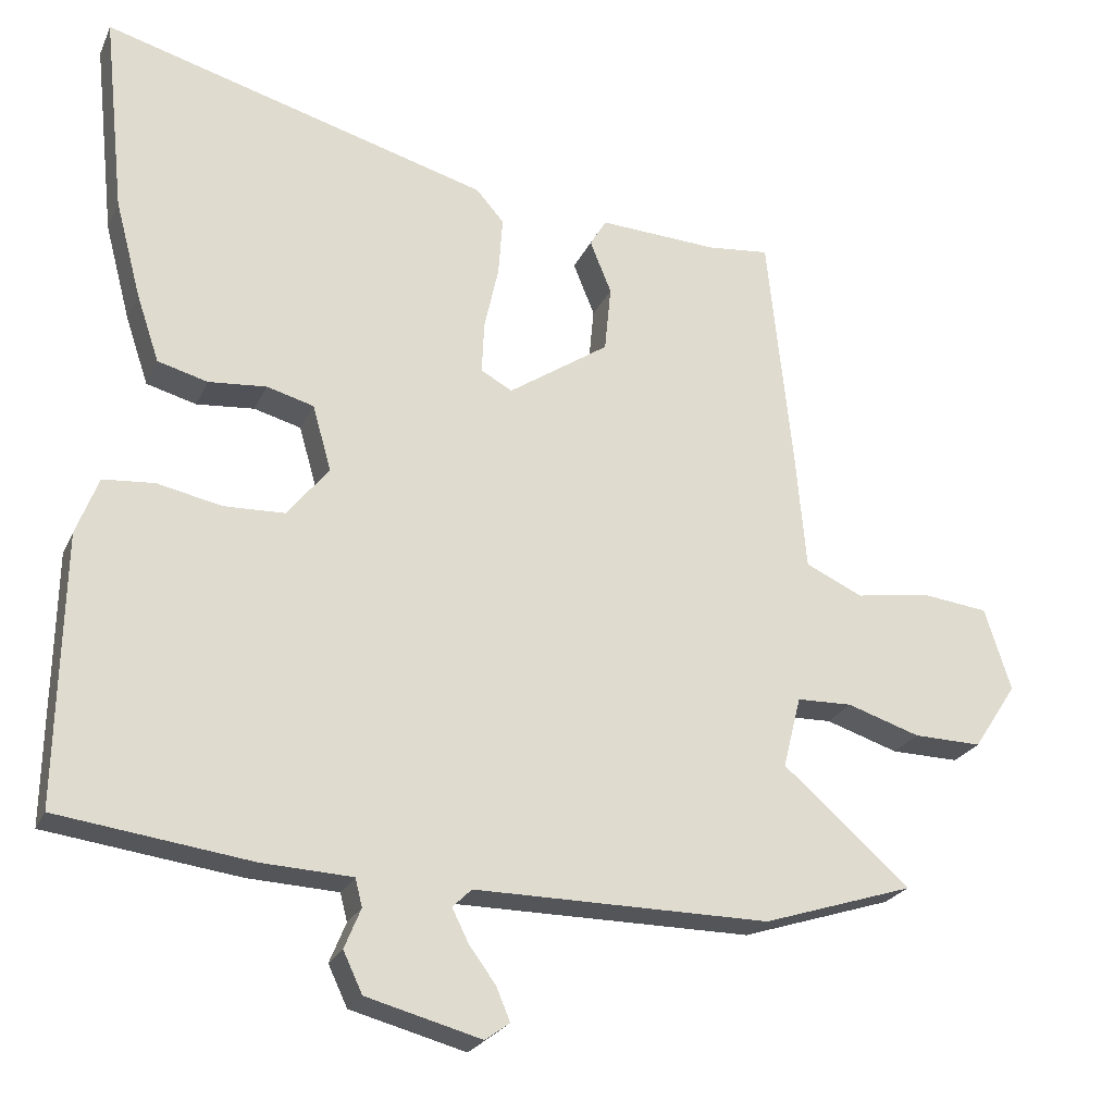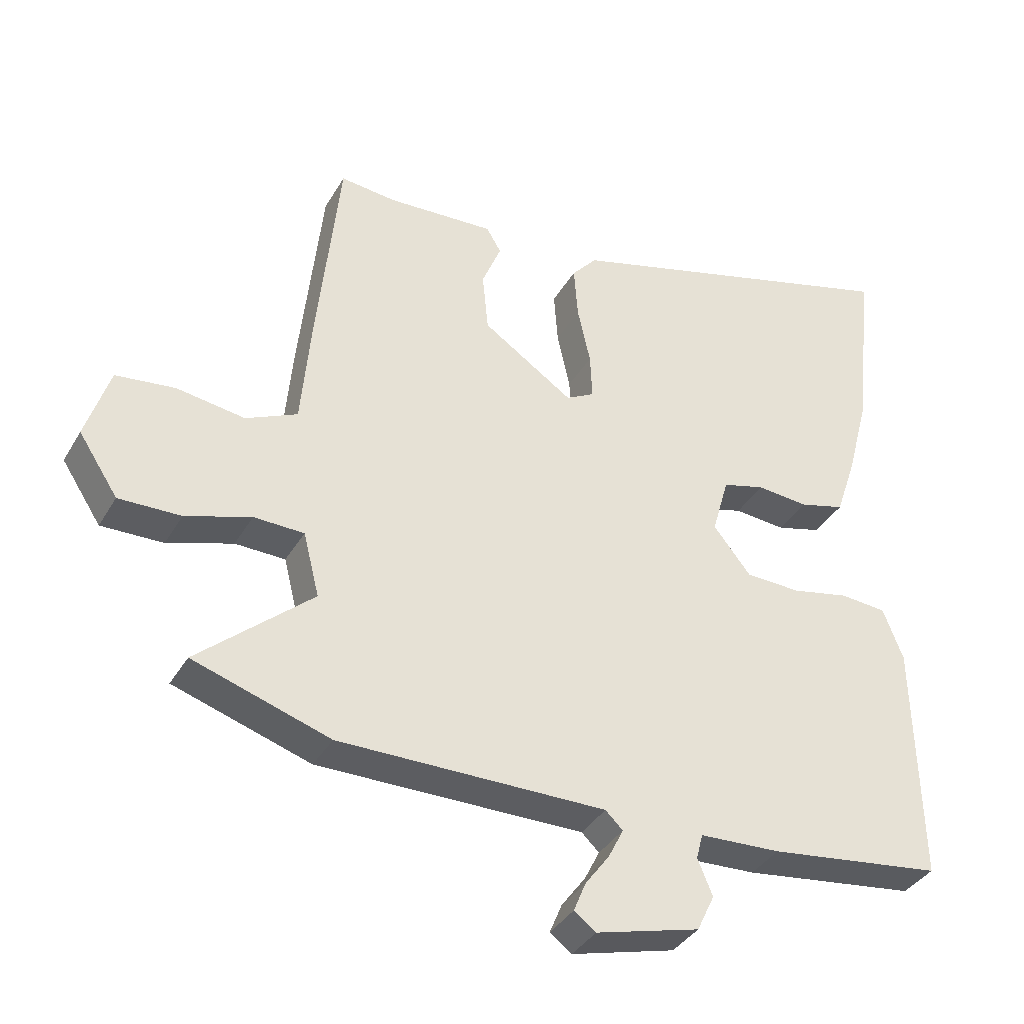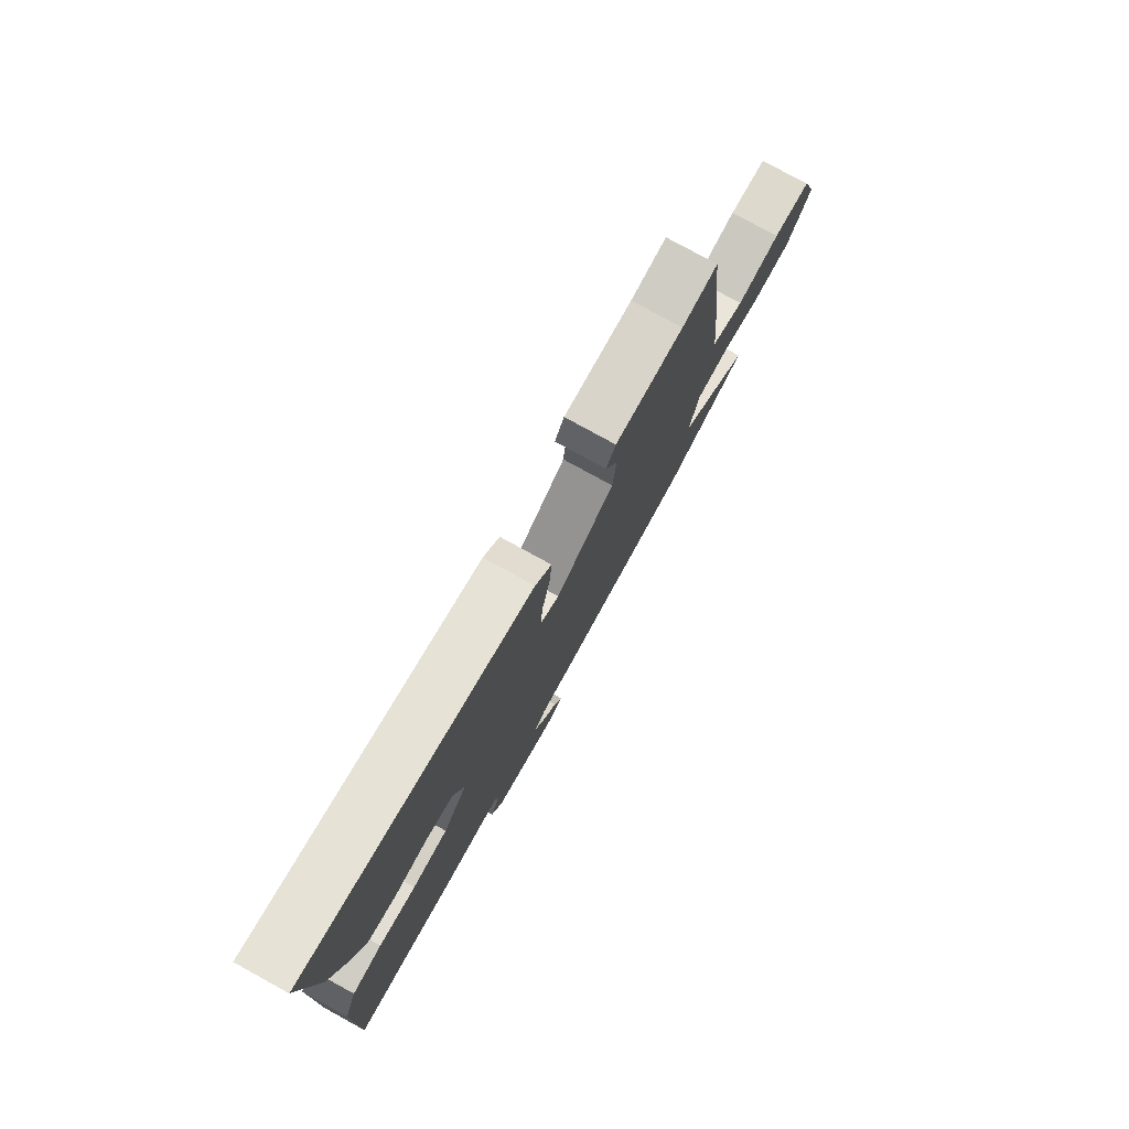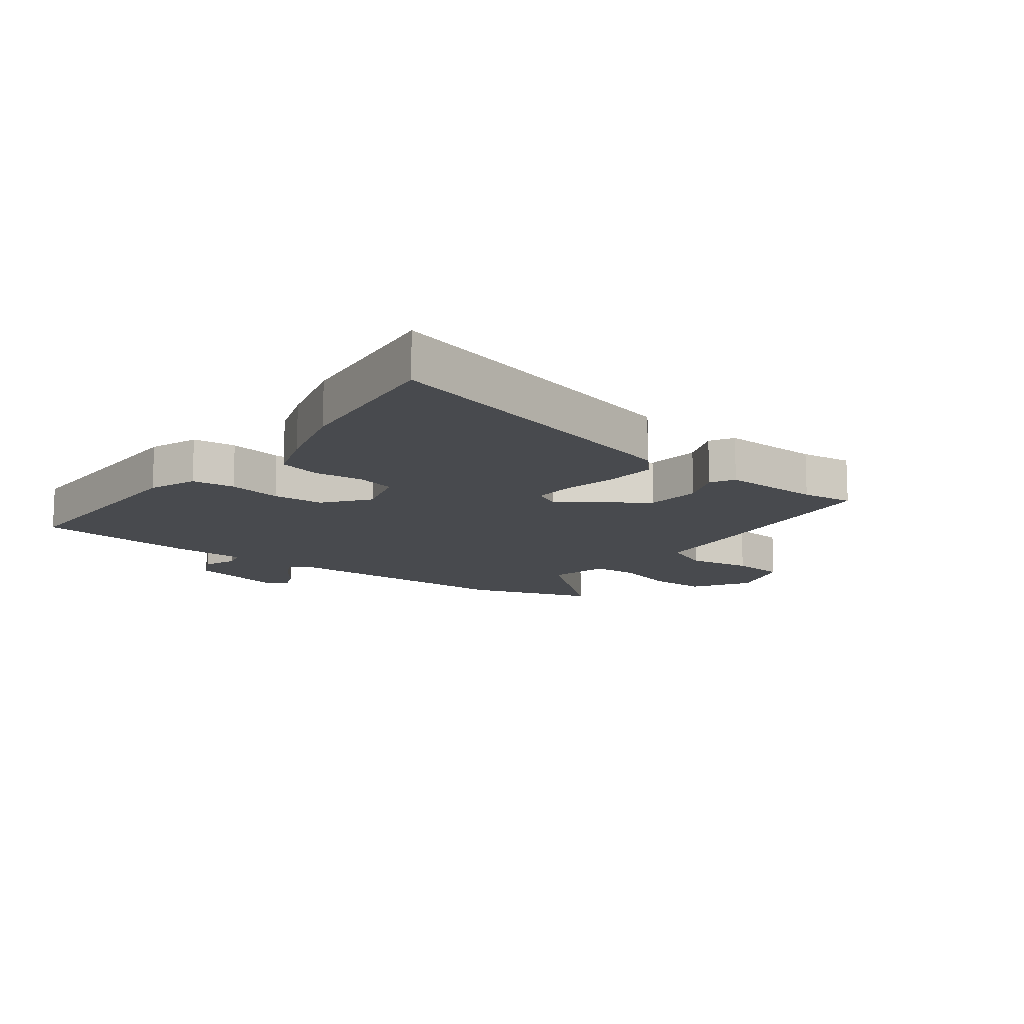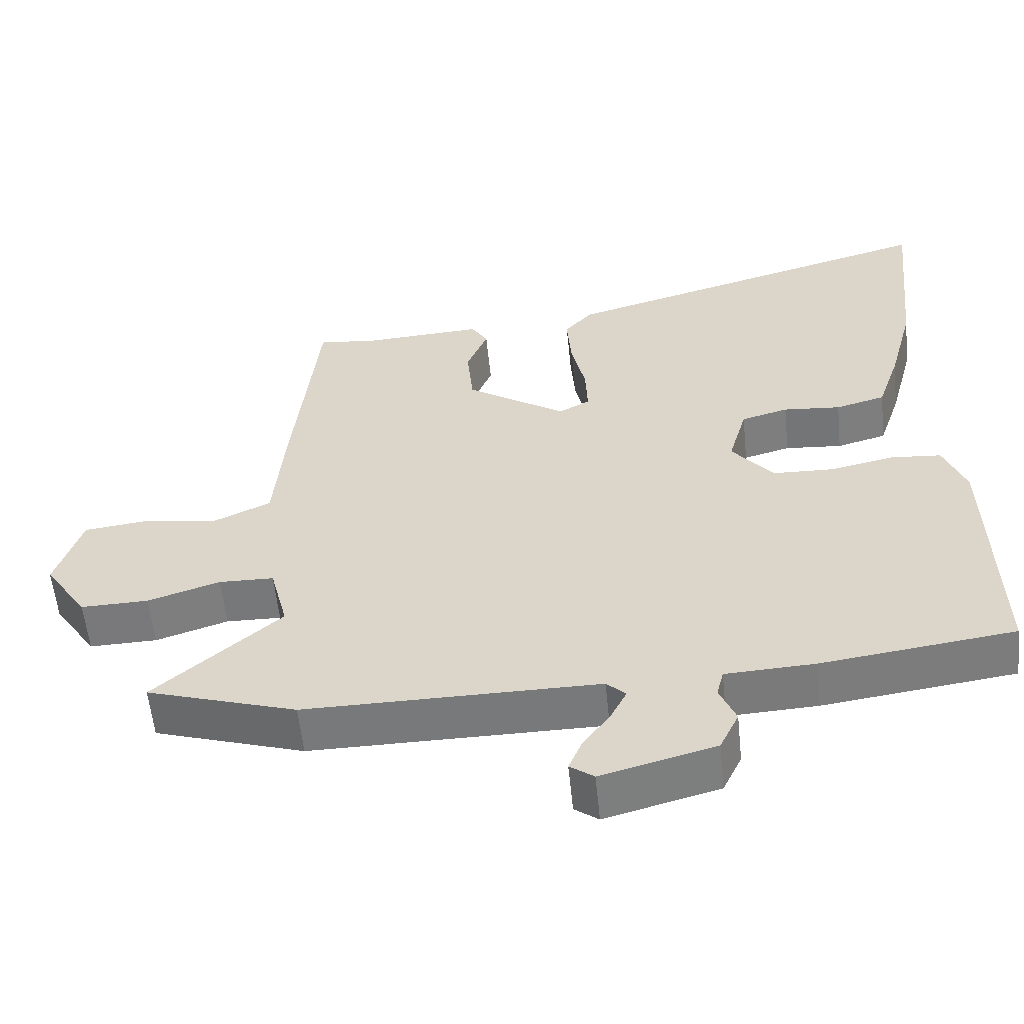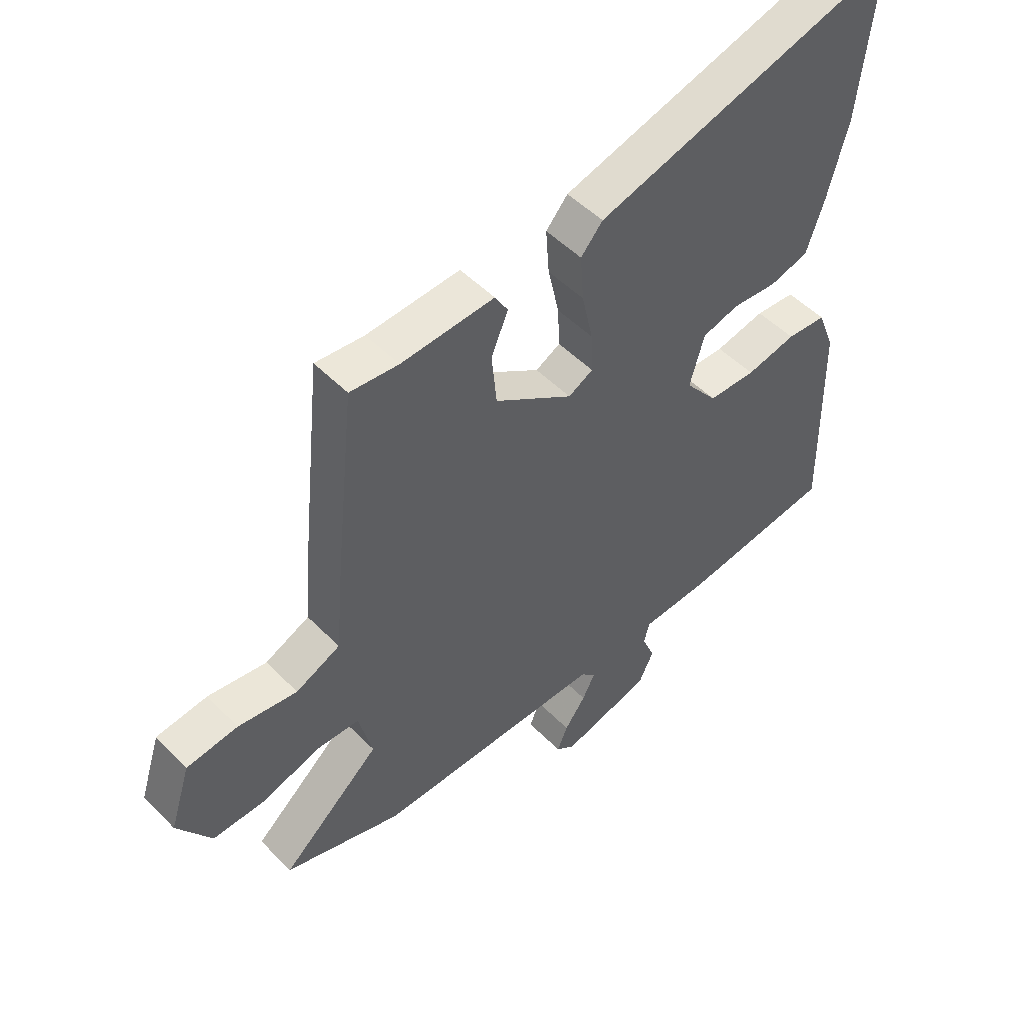
<metadata>
{"format":"obj","ext":"obj","renderer":"f3d","projection":"perspective","resolution":1024,"background":"white","views":[{"elev":-23.8,"azim":-19.8,"up":"+Z"},{"elev":-37.1,"azim":153.1,"up":"+Z"},{"elev":78.6,"azim":-61.2,"up":"+Z"},{"elev":-12.8,"azim":-36.2,"up":"+Y"},{"elev":-57.6,"azim":-174.2,"up":"+Z"},{"elev":50.4,"azim":137.7,"up":"+Z"}]}
</metadata>
<code>
v -0.522 0.07 -0.474
v -0.515 0.07 -0.096
v -0.484 0.07 -0.015
v -0.412 0.07 -0.009
v -0.322 0.07 -0.028
v -0.236 0.07 -0.025
v -0.178 0.07 0.048
v -0.204 0.07 0.14
v -0.27 0.07 0.158
v -0.351 0.07 0.151
v -0.421 0.07 0.17
v -0.453 0.07 0.265
v -0.489 0.07 0.401
v -0.519 0.07 0.681
v 0.025 0.07 0.528
v 0.064 0.07 0.483
v 0.058 0.07 0.4
v 0.038 0.07 0.309
v 0.035 0.07 0.237
v 0.079 0.07 0.213
v 0.22 0.07 0.308
v 0.229 0.07 0.401
v 0.199 0.07 0.475
v 0.222 0.07 0.514
v 0.389 0.07 0.505
v 0.476 0.07 0.514
v 0.511 0.07 0.183
v 0.526 0.07 0.014
v 0.606 0.07 -0.023
v 0.712 0.07 -0.007
v 0.804 0.07 -0.018
v 0.841 0.07 -0.134
v 0.78 0.07 -0.227
v 0.684 0.07 -0.225
v 0.582 0.07 -0.192
v 0.504 0.07 -0.194
v 0.479 0.07 -0.294
v 0.657 0.07 -0.45
v 0.445 0.07 -0.518
v 0.031 0.07 -0.516
v 0.004 0.07 -0.542
v 0.027 0.07 -0.588
v 0.065 0.07 -0.64
v 0.084 0.07 -0.686
v 0.05 0.07 -0.711
v -0.111 0.07 -0.668
v -0.138 0.07 -0.611
v -0.115 0.07 -0.555
v -0.125 0.07 -0.516
v -0.251 0.07 -0.51
v -0.522 0 -0.474
v -0.515 0 -0.096
v -0.484 0 -0.015
v -0.412 0 -0.009
v -0.322 0 -0.028
v -0.236 0 -0.025
v -0.178 0 0.048
v -0.204 0 0.14
v -0.27 0 0.158
v -0.351 0 0.151
v -0.421 0 0.17
v -0.453 0 0.265
v -0.489 0 0.401
v -0.519 0 0.681
v 0.025 0 0.528
v 0.064 0 0.483
v 0.058 0 0.4
v 0.038 0 0.309
v 0.035 0 0.237
v 0.079 0 0.213
v 0.22 0 0.308
v 0.229 0 0.401
v 0.199 0 0.475
v 0.222 0 0.514
v 0.389 0 0.505
v 0.476 0 0.514
v 0.511 0 0.183
v 0.526 0 0.014
v 0.606 0 -0.023
v 0.712 0 -0.007
v 0.804 0 -0.018
v 0.841 0 -0.134
v 0.78 0 -0.227
v 0.684 0 -0.225
v 0.582 0 -0.192
v 0.504 0 -0.194
v 0.479 0 -0.294
v 0.657 0 -0.45
v 0.445 0 -0.518
v 0.031 0 -0.516
v 0.004 0 -0.542
v 0.027 0 -0.588
v 0.065 0 -0.64
v 0.084 0 -0.686
v 0.05 0 -0.711
v -0.111 0 -0.668
v -0.138 0 -0.611
v -0.115 0 -0.555
v -0.125 0 -0.516
v -0.251 0 -0.51
f 3 4 5
f 2 3 5
f 1 2 5
f 50 1 5
f 49 50 5
f 46 47 48
f 45 46 48
f 44 45 48
f 43 44 48
f 42 43 48
f 41 42 48 49
f 49 5 6
f 41 49 6
f 40 41 6
f 40 6 7
f 39 40 7
f 38 39 7
f 37 38 7
f 33 34 35
f 32 33 35
f 31 32 35
f 30 31 35
f 29 30 35
f 28 29 35 36
f 28 36 37
f 27 28 37
f 26 27 37
f 25 26 37
f 22 23 24 25
f 21 22 25 37
f 16 17 18
f 15 16 18
f 14 15 18
f 13 14 18
f 12 13 18
f 11 12 18
f 10 11 18
f 9 10 18
f 8 9 18 19
f 7 8 19 20
f 20 21 37
f 7 20 37
f 55 54 53
f 55 53 52
f 55 52 51
f 55 51 100
f 55 100 99
f 98 97 96
f 98 96 95
f 98 95 94
f 98 94 93
f 98 93 92
f 99 98 92 91
f 56 55 99
f 56 99 91
f 56 91 90
f 57 56 90
f 57 90 89
f 57 89 88
f 57 88 87
f 85 84 83
f 85 83 82
f 85 82 81
f 85 81 80
f 85 80 79
f 86 85 79 78
f 87 86 78
f 87 78 77
f 87 77 76
f 87 76 75
f 75 74 73 72
f 87 75 72 71
f 68 67 66
f 68 66 65
f 68 65 64
f 68 64 63
f 68 63 62
f 68 62 61
f 68 61 60
f 68 60 59
f 69 68 59 58
f 70 69 58 57
f 87 71 70
f 87 70 57
f 1 51 52 2
f 2 52 53 3
f 3 53 54 4
f 4 54 55 5
f 5 55 56 6
f 6 56 57 7
f 7 57 58 8
f 8 58 59 9
f 9 59 60 10
f 10 60 61 11
f 11 61 62 12
f 12 62 63 13
f 13 63 64 14
f 14 64 65 15
f 15 65 66 16
f 16 66 67 17
f 17 67 68 18
f 18 68 69 19
f 19 69 70 20
f 20 70 71 21
f 21 71 72 22
f 22 72 73 23
f 23 73 74 24
f 24 74 75 25
f 25 75 76 26
f 26 76 77 27
f 27 77 78 28
f 28 78 79 29
f 29 79 80 30
f 30 80 81 31
f 31 81 82 32
f 32 82 83 33
f 33 83 84 34
f 34 84 85 35
f 35 85 86 36
f 36 86 87 37
f 37 87 88 38
f 38 88 89 39
f 39 89 90 40
f 40 90 91 41
f 41 91 92 42
f 42 92 93 43
f 43 93 94 44
f 44 94 95 45
f 45 95 96 46
f 46 96 97 47
f 47 97 98 48
f 48 98 99 49
f 49 99 100 50
f 50 100 51 1

</code>
